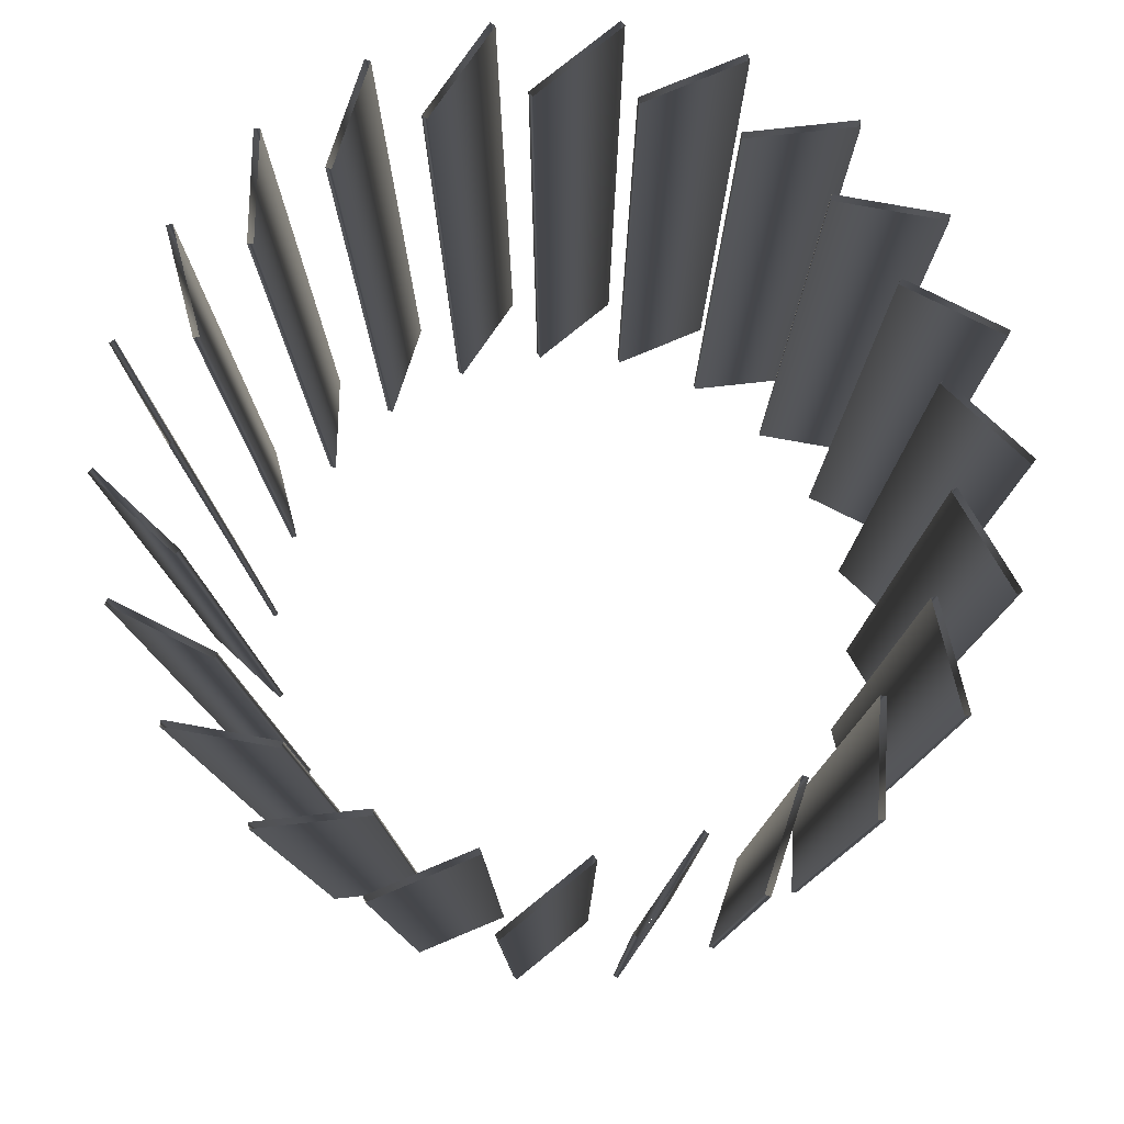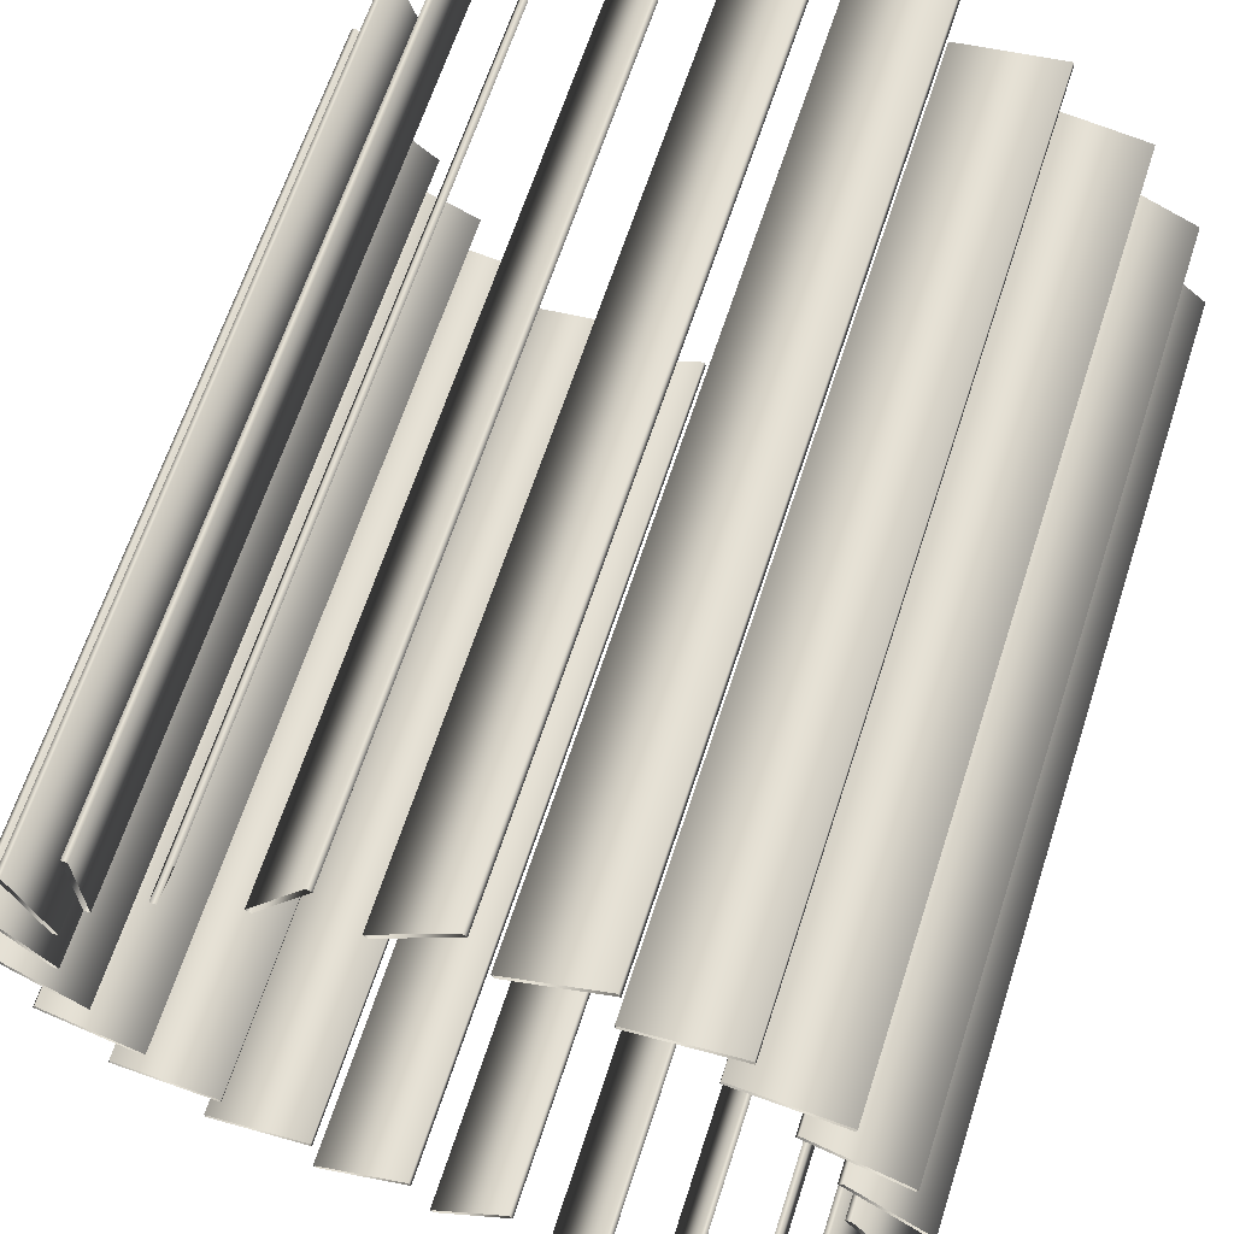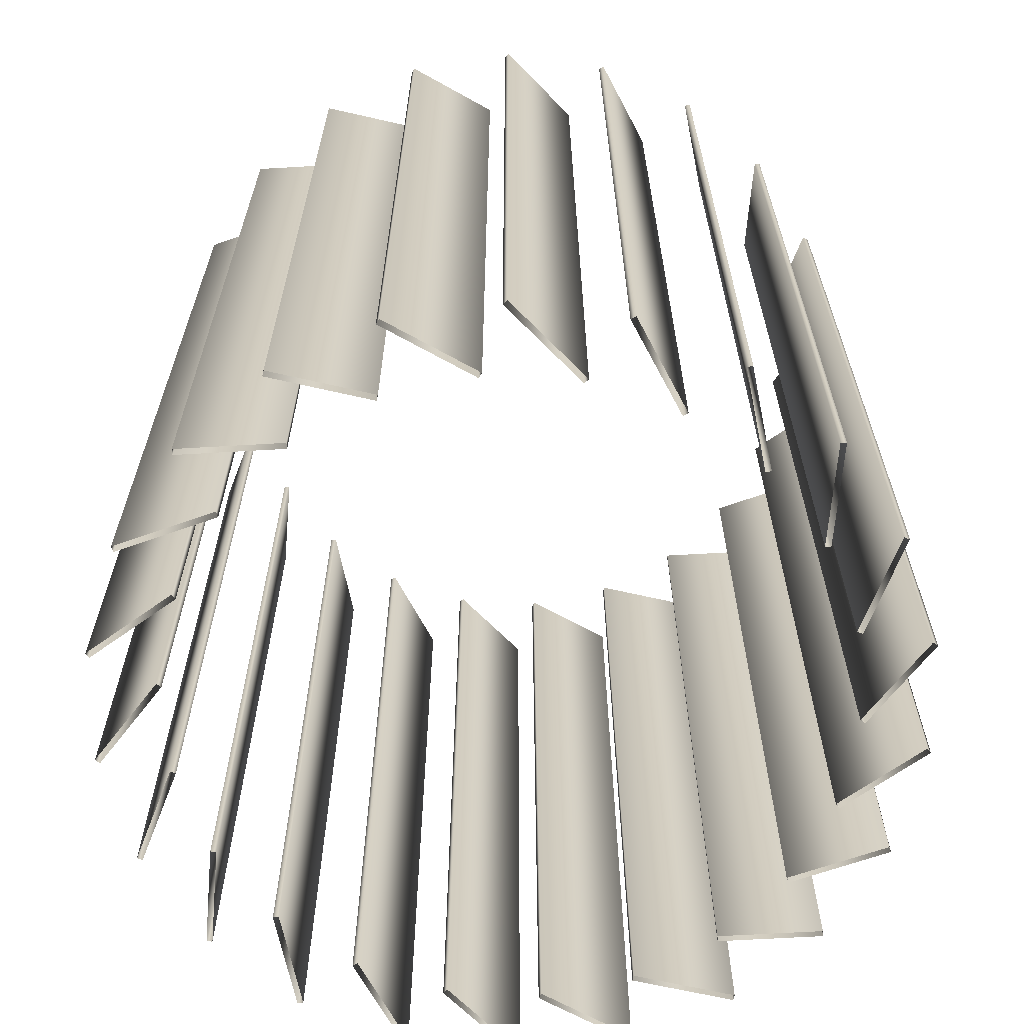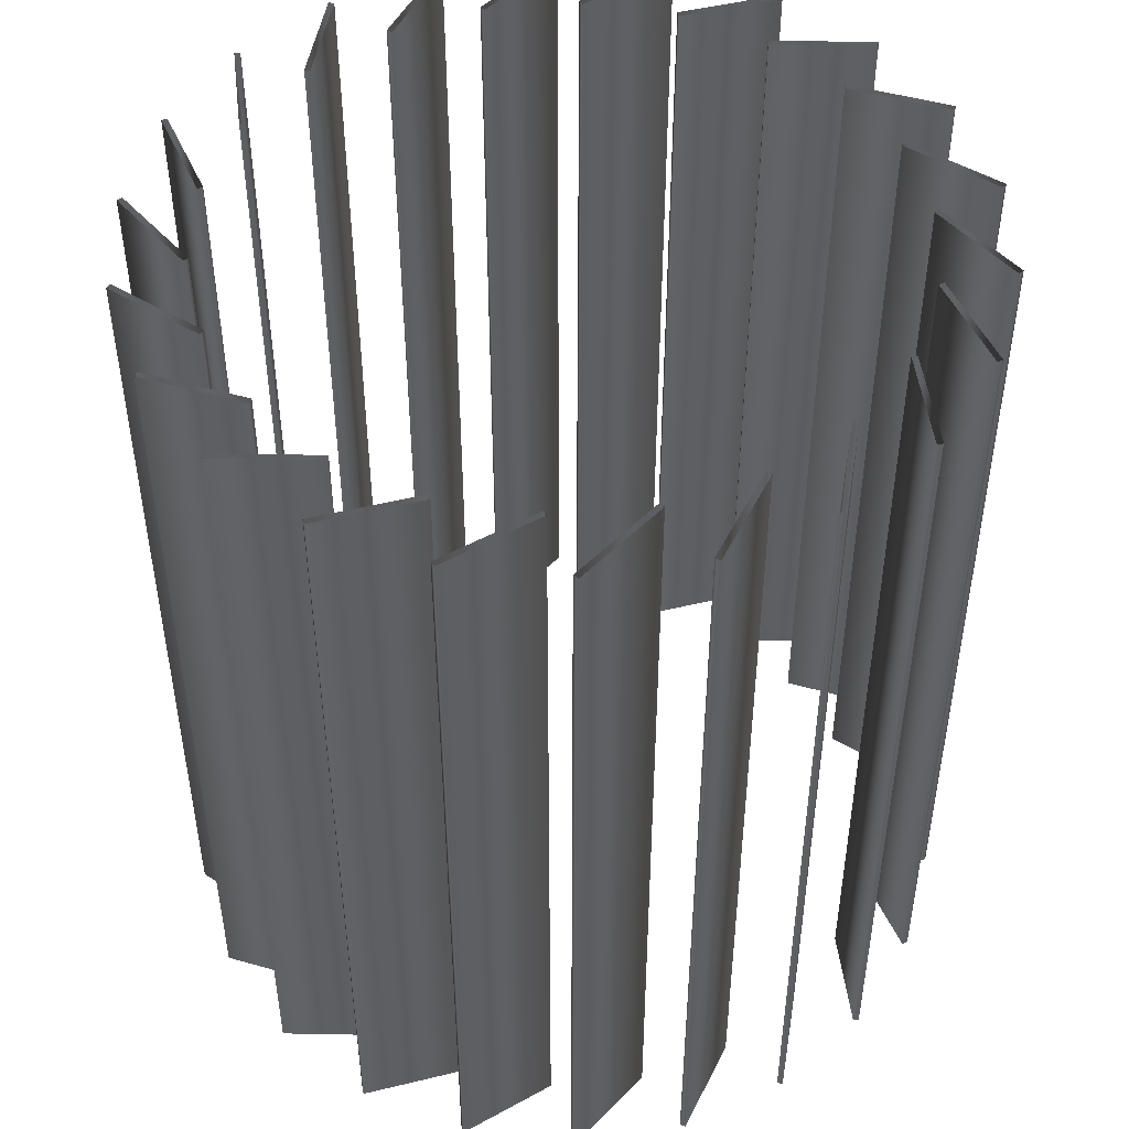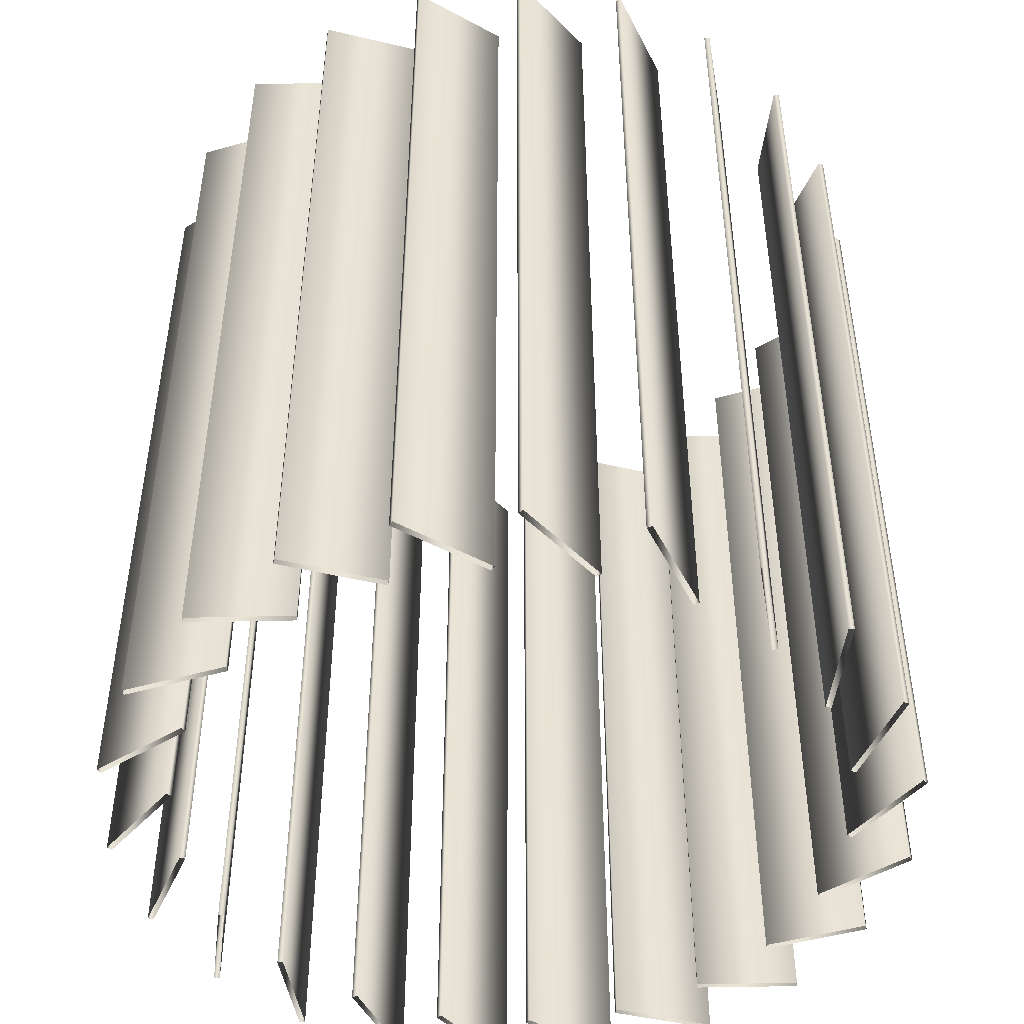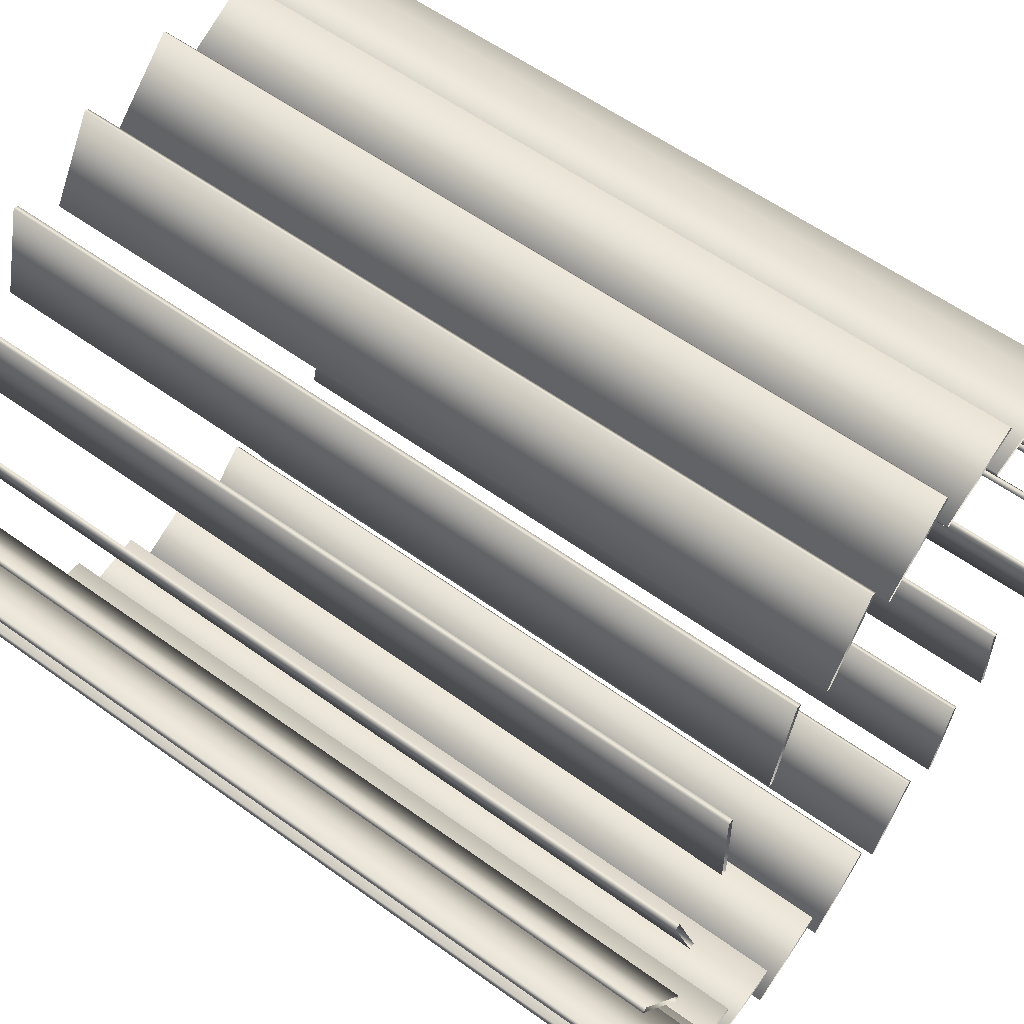
<metadata>
{"format":"obj","ext":"obj","renderer":"f3d","projection":"perspective","resolution":1024,"background":"white","views":[{"elev":79.3,"azim":-13.5,"up":"+Y"},{"elev":64.8,"azim":-162.0,"up":"+Z"},{"elev":-65.7,"azim":159.7,"up":"+Y"},{"elev":48.6,"azim":-38.8,"up":"+Y"},{"elev":-47.7,"azim":-38.6,"up":"+Y"},{"elev":57.8,"azim":126.9,"up":"+Z"}]}
</metadata>
<code>
v 1.371 3 -0.08831
v 1.371 0 -0.08831
v 1.359 3 -0.07299
v 1.359 0 -0.07299
v 1.341 3 0.3017
v 1.341 0 0.3017
v 1.324 3 0.3127
v 1.324 0 0.3127
v 1.291 3 -0.4711
v 1.291 0 -0.4711
v 1.283 3 -0.4528
v 1.283 0 -0.4528
v 1.202 3 0.6672
v 1.202 0 0.6672
v 1.182 3 0.6731
v 1.182 0 0.6731
v 1.144 3 0.006267
v 1.144 0 0.006267
v 1.128 3 0.01735
v 1.128 0 0.01735
v 1.106 3 -0.8158
v 1.106 0 -0.8158
v 1.103 3 -0.7959
v 1.103 0 -0.7959
v 1.1 3 -0.3164
v 1.1 0 -0.3164
v 1.096 3 0.3284
v 1.096 0 0.3284
v 1.087 3 -0.301
v 1.087 0 -0.301
v 1.077 3 0.3343
v 1.077 0 0.3343
v 0.966 3 -0.6134
v 0.966 0 -0.6134
v 0.9649 3 0.9787
v 0.9649 0 0.9787
v 0.9592 3 0.6239
v 0.9592 0 0.6239
v 0.958 3 -0.5951
v 0.958 0 -0.5951
v 0.9449 3 0.979
v 0.9449 0 0.979
v 0.9392 3 0.6242
v 0.9392 0 0.6242
v 0.8346 3 -1.075
v 0.8346 0 -1.075
v 0.8314 3 -1.094
v 0.8314 0 -1.094
v 0.7541 3 -0.8607
v 0.7541 0 -0.8607
v 0.7516 3 -0.8409
v 0.7516 0 -0.8409
v 0.7446 3 0.8689
v 0.7446 0 0.8689
v 0.7253 3 0.8636
v 0.7253 0 0.8636
v 0.6501 3 1.211
v 0.6501 0 1.211
v 0.6308 3 1.206
v 0.6308 0 1.206
v 0.498 3 -1.266
v 0.498 0 -1.266
v 0.4894 3 -1.284
v 0.4894 0 -1.284
v 0.4842 3 -1.019
v 0.4842 0 -1.019
v 0.4811 3 -1.038
v 0.4811 0 -1.038
v 0.4697 3 1.043
v 0.4697 0 1.043
v 0.4527 3 1.033
v 0.4527 0 1.033
v 0.2826 3 1.345
v 0.2826 0 1.345
v 0.2656 3 1.334
v 0.2656 0 1.334
v 0.1776 3 -1.114
v 0.1776 0 -1.114
v 0.1691 3 -1.132
v 0.1691 0 -1.132
v 0.1566 3 1.134
v 0.1566 0 1.134
v 0.1433 3 1.119
v 0.1433 0 1.119
v 0.1211 3 -1.355
v 0.1211 0 -1.355
v 0.1078 3 -1.37
v 0.1078 0 -1.37
v -0.1078 3 1.37
v -0.1078 0 1.37
v -0.1211 3 1.355
v -0.1211 0 1.355
v -0.1433 3 -1.119
v -0.1433 0 -1.119
v -0.1566 3 -1.134
v -0.1566 0 -1.134
v -0.1691 3 1.132
v -0.1691 0 1.132
v -0.1776 3 1.114
v -0.1776 0 1.114
v -0.2656 3 -1.334
v -0.2656 0 -1.334
v -0.2826 3 -1.345
v -0.2826 0 -1.345
v -0.4527 3 -1.033
v -0.4527 0 -1.033
v -0.4697 3 -1.043
v -0.4697 0 -1.043
v -0.4811 3 1.038
v -0.4811 0 1.038
v -0.4842 3 1.019
v -0.4842 0 1.019
v -0.4894 3 1.284
v -0.4894 0 1.284
v -0.498 3 1.266
v -0.498 0 1.266
v -0.6308 3 -1.206
v -0.6308 0 -1.206
v -0.6501 3 -1.211
v -0.6501 0 -1.211
v -0.7253 3 -0.8636
v -0.7253 0 -0.8636
v -0.7446 3 -0.8689
v -0.7446 0 -0.8689
v -0.7516 3 0.8409
v -0.7516 0 0.8409
v -0.7541 3 0.8607
v -0.7541 0 0.8607
v -0.8314 3 1.094
v -0.8314 0 1.094
v -0.8346 3 1.075
v -0.8346 0 1.075
v -0.9392 3 -0.6242
v -0.9392 0 -0.6242
v -0.9449 3 -0.979
v -0.9449 0 -0.979
v -0.958 3 0.5951
v -0.958 0 0.5951
v -0.9592 3 -0.6239
v -0.9592 0 -0.6239
v -0.9649 3 -0.9787
v -0.9649 0 -0.9787
v -0.966 3 0.6134
v -0.966 0 0.6134
v -1.077 3 -0.3343
v -1.077 0 -0.3343
v -1.087 3 0.301
v -1.087 0 0.301
v -1.096 3 -0.3284
v -1.096 0 -0.3284
v -1.1 3 0.3164
v -1.1 0 0.3164
v -1.103 3 0.7959
v -1.103 0 0.7959
v -1.106 3 0.8158
v -1.106 0 0.8158
v -1.128 3 -0.01735
v -1.128 0 -0.01735
v -1.144 3 -0.006267
v -1.144 0 -0.006267
v -1.182 3 -0.6731
v -1.182 0 -0.6731
v -1.202 3 -0.6672
v -1.202 0 -0.6672
v -1.283 3 0.4528
v -1.283 0 0.4528
v -1.291 3 0.4711
v -1.291 0 0.4711
v -1.324 3 -0.3127
v -1.324 0 -0.3127
v -1.341 3 -0.3017
v -1.341 0 -0.3017
v -1.359 3 0.07299
v -1.359 0 0.07299
v -1.371 3 0.08831
v -1.371 0 0.08831
f 2 1 3 4
f 4 3 29 30
f 30 29 25 26
f 26 25 1 2
f 10 9 11 12
f 12 11 39 40
f 40 39 33 34
f 34 33 9 10
f 22 21 23 24
f 24 23 51 52
f 52 51 49 50
f 50 49 21 22
f 48 47 45 46
f 46 45 65 66
f 66 65 67 68
f 68 67 47 48
f 64 63 61 62
f 62 61 77 78
f 78 77 79 80
f 80 79 63 64
f 88 87 85 86
f 86 85 93 94
f 94 93 95 96
f 96 95 87 88
f 104 103 101 102
f 102 101 105 106
f 106 105 107 108
f 108 107 103 104
f 120 119 117 118
f 118 117 121 122
f 122 121 123 124
f 124 123 119 120
f 142 141 135 136
f 136 135 133 134
f 134 133 139 140
f 140 139 141 142
f 164 163 161 162
f 162 161 145 146
f 146 145 149 150
f 150 149 163 164
f 172 171 169 170
f 170 169 157 158
f 158 157 159 160
f 160 159 171 172
f 176 175 173 174
f 174 173 147 148
f 148 147 151 152
f 152 151 175 176
f 168 167 165 166
f 166 165 137 138
f 138 137 143 144
f 144 143 167 168
f 156 155 153 154
f 154 153 125 126
f 126 125 127 128
f 128 127 155 156
f 130 129 131 132
f 132 131 111 112
f 112 111 109 110
f 110 109 129 130
f 114 113 115 116
f 116 115 99 100
f 100 99 97 98
f 98 97 113 114
f 90 89 91 92
f 92 91 83 84
f 84 83 81 82
f 82 81 89 90
f 74 73 75 76
f 76 75 71 72
f 72 71 69 70
f 70 69 73 74
f 58 57 59 60
f 60 59 55 56
f 56 55 53 54
f 54 53 57 58
f 36 35 41 42
f 42 41 43 44
f 44 43 37 38
f 38 37 35 36
f 14 13 15 16
f 16 15 31 32
f 32 31 27 28
f 28 27 13 14
f 6 5 7 8
f 8 7 19 20
f 20 19 17 18
f 18 17 5 6

</code>
